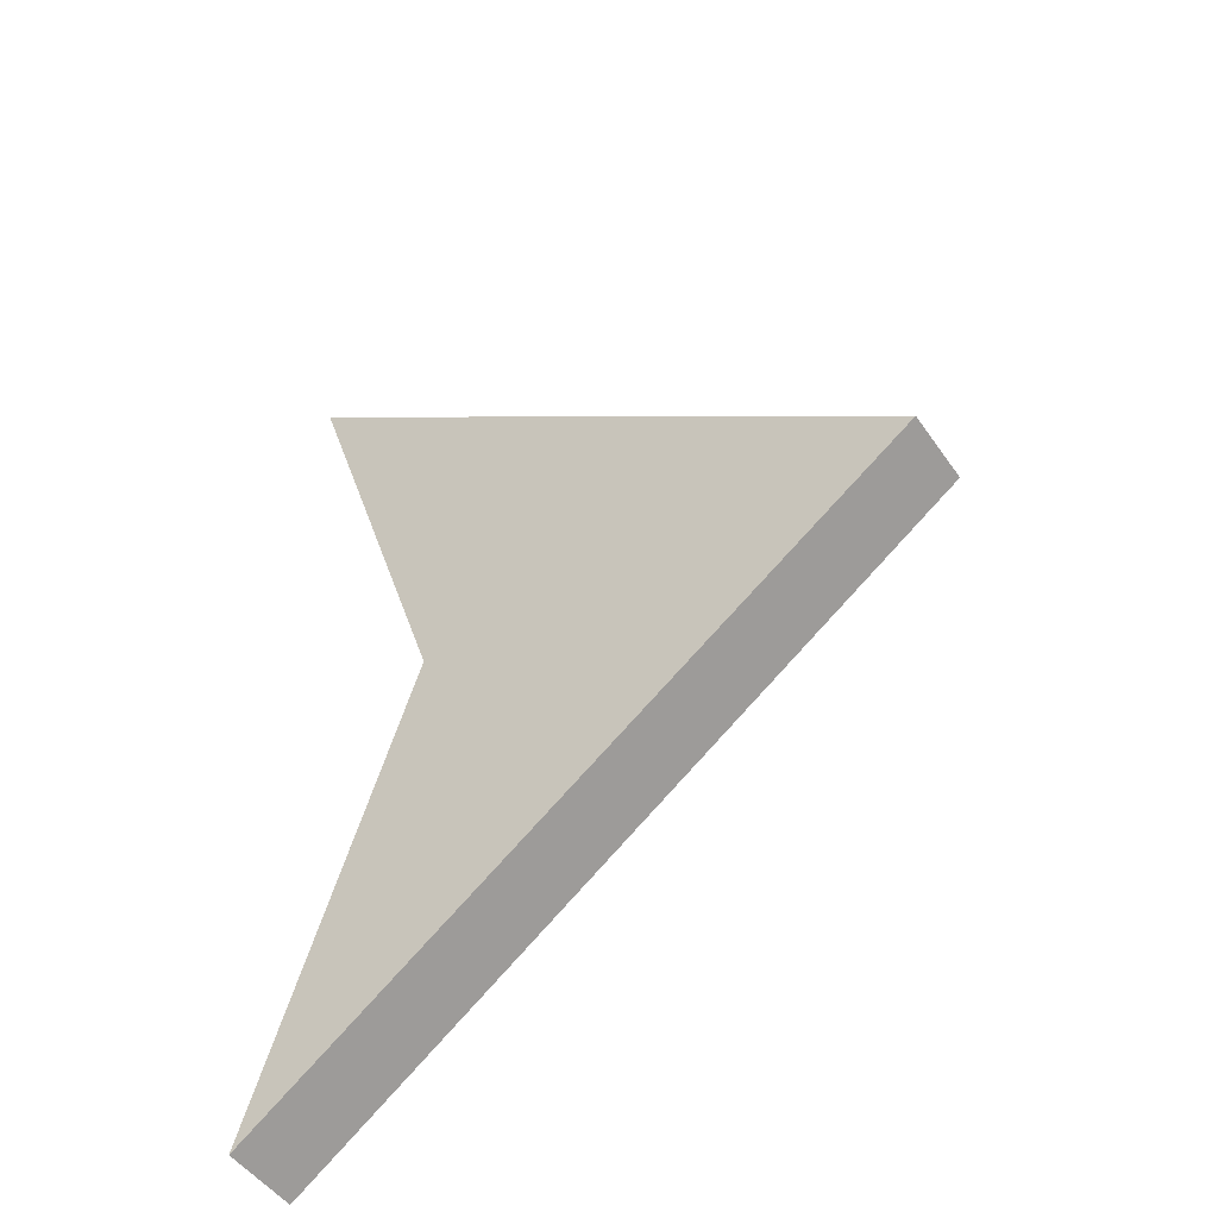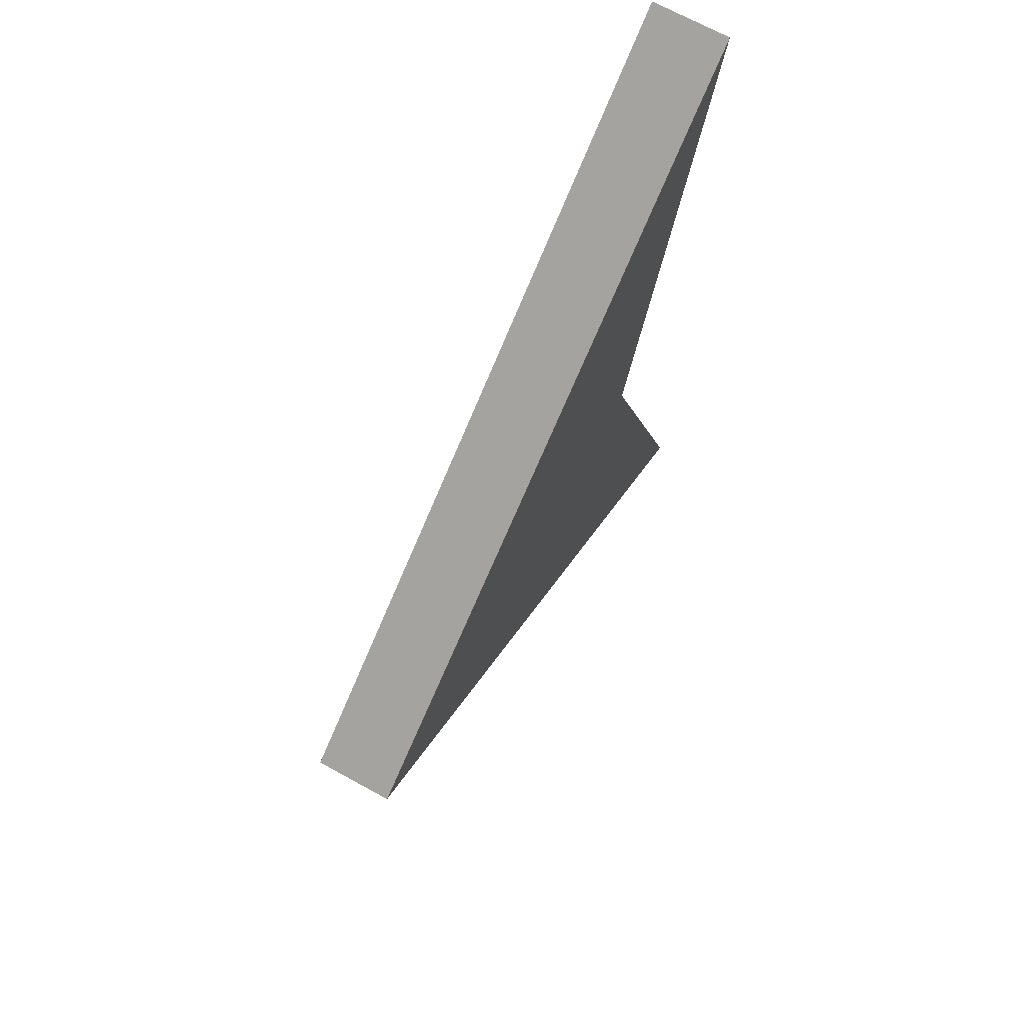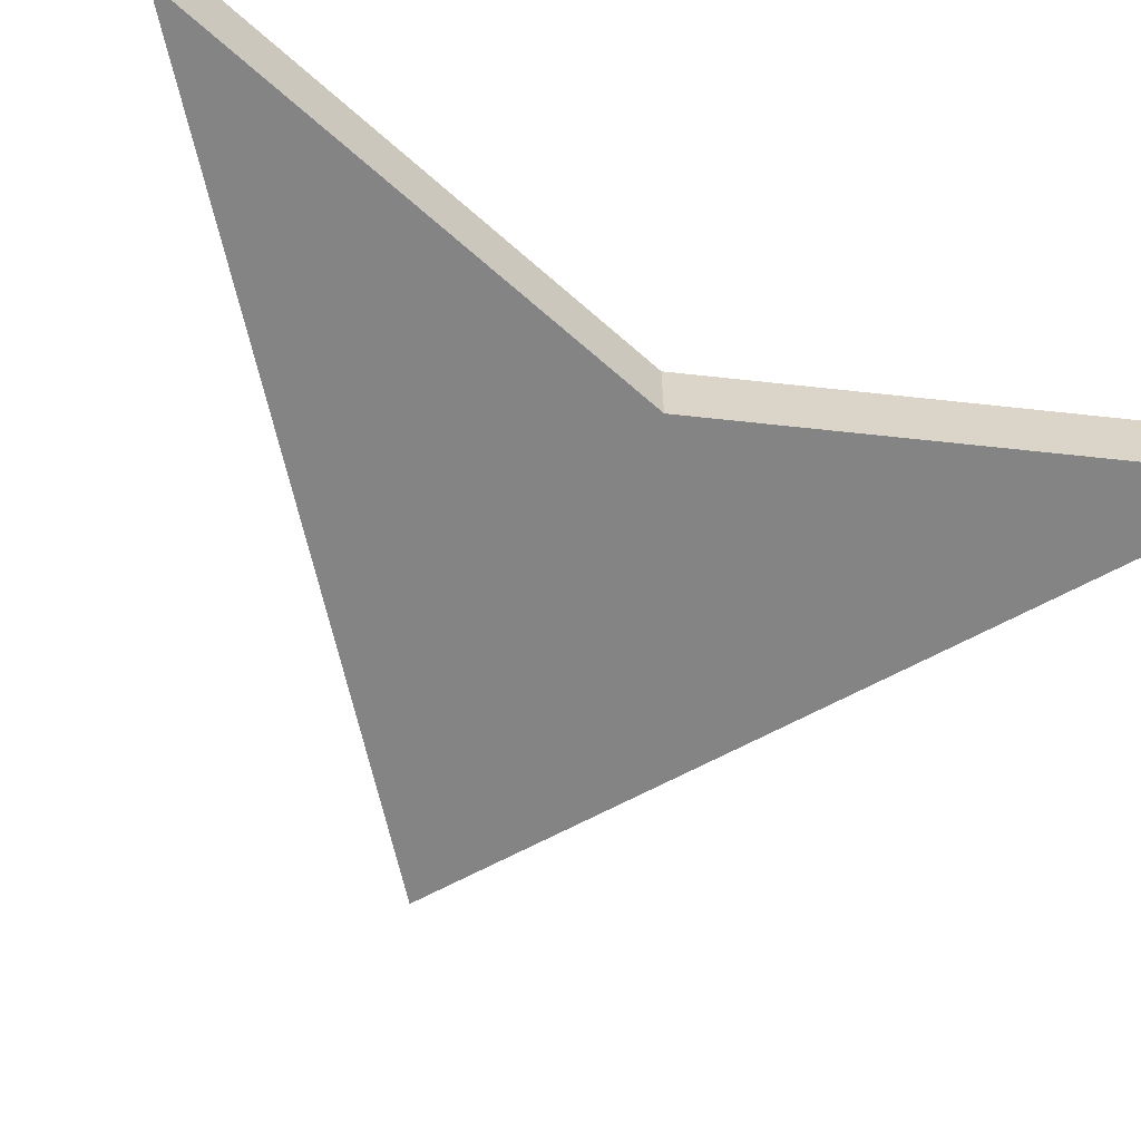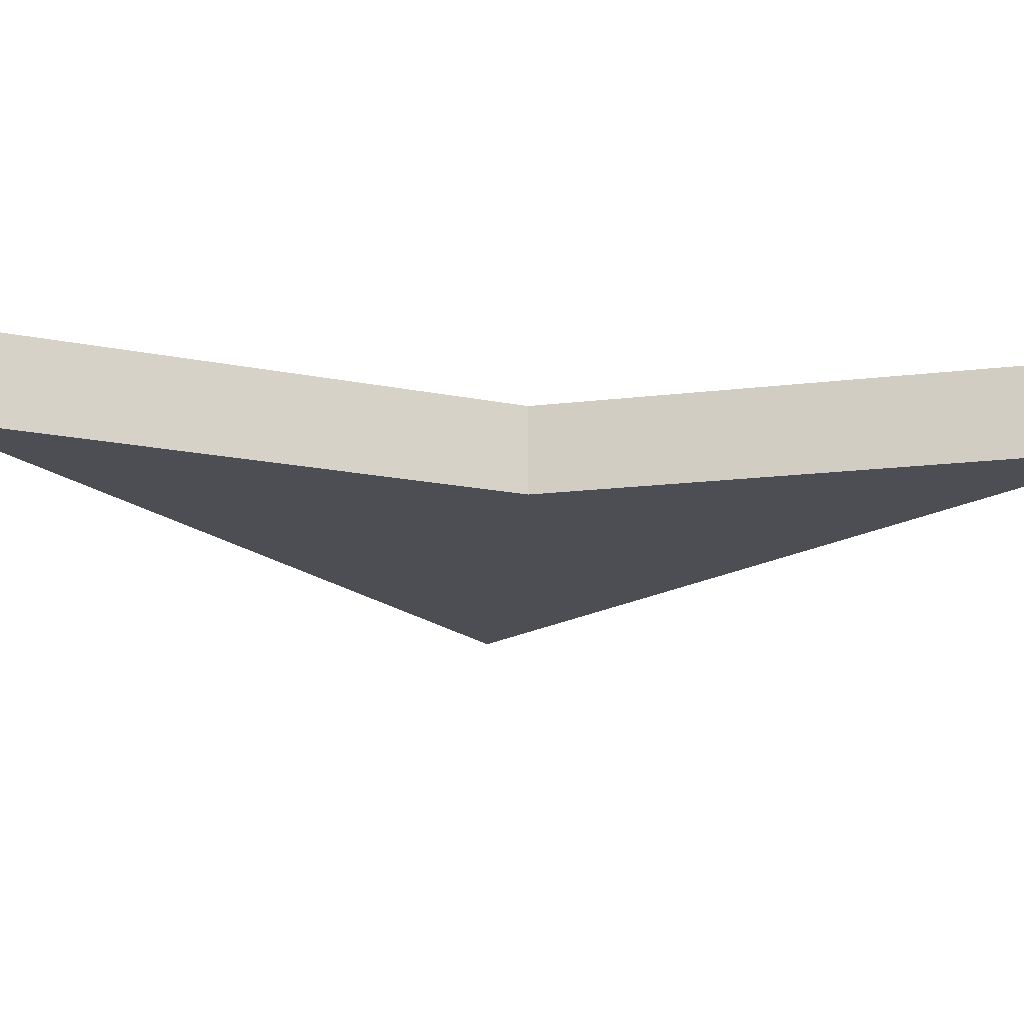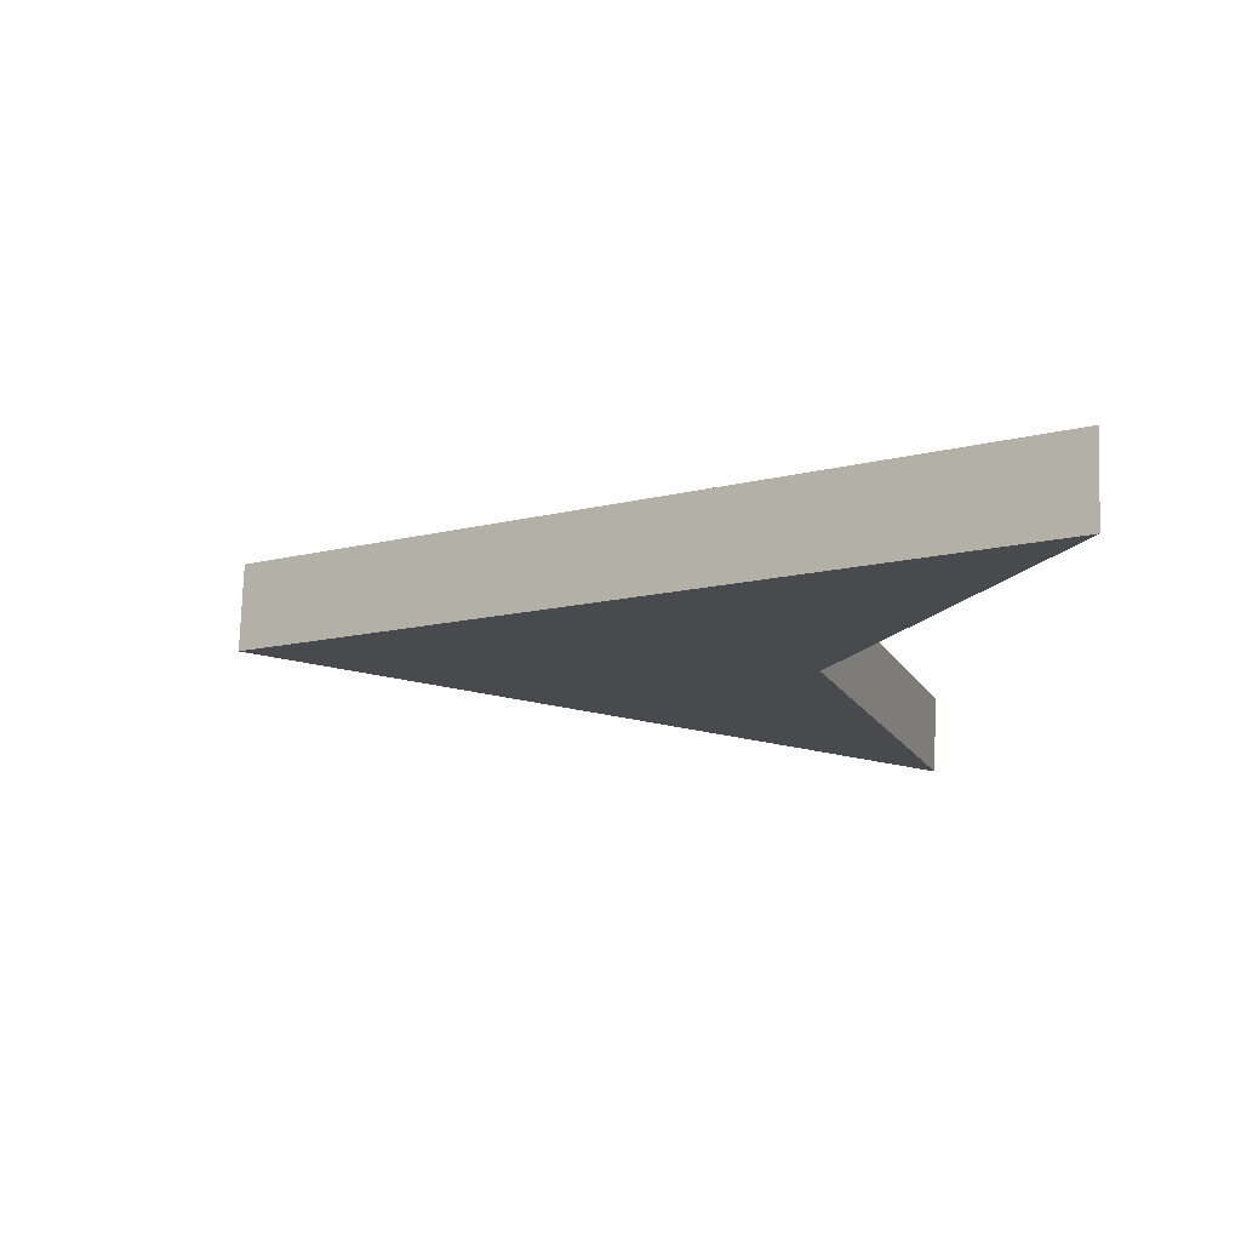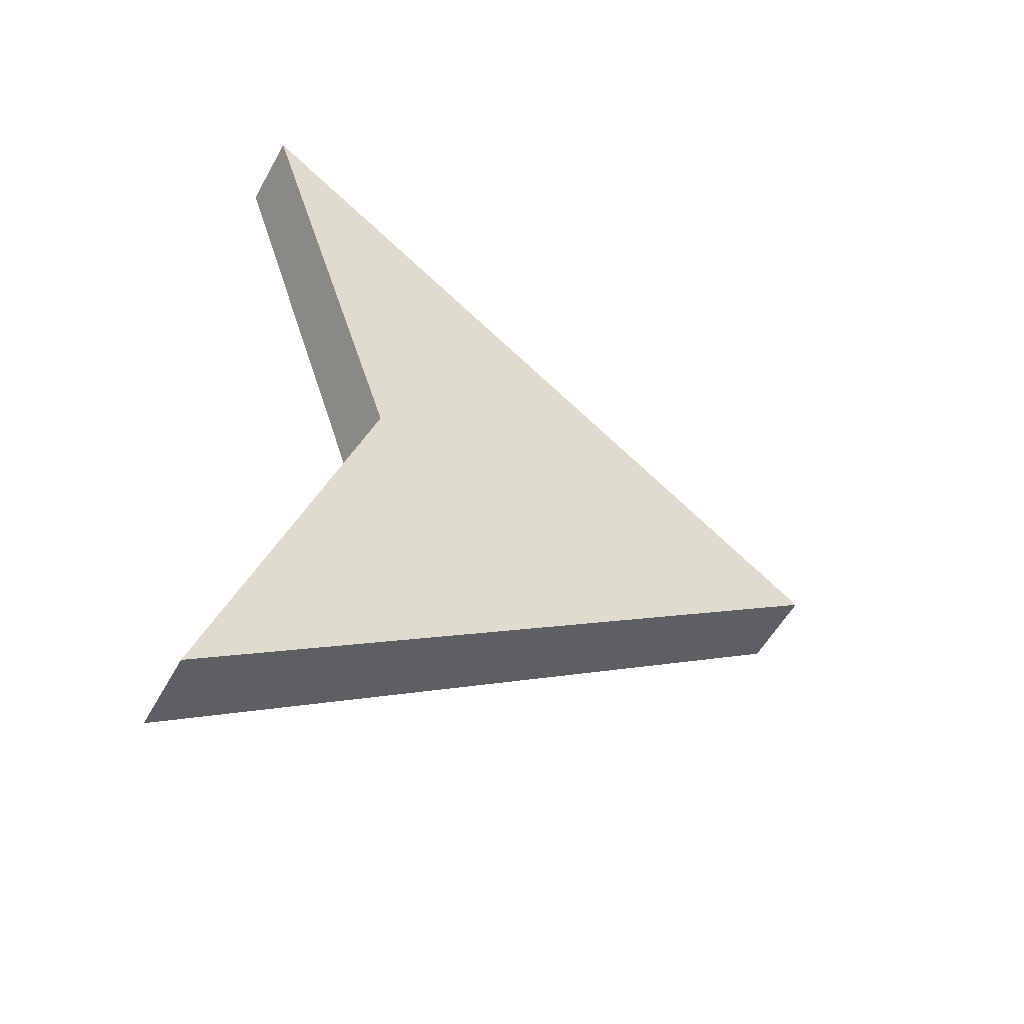
<metadata>
{"format":"obj","ext":"obj","renderer":"f3d","projection":"perspective","resolution":1024,"background":"white","views":[{"elev":-48.8,"azim":33.2,"up":"+Z"},{"elev":69.4,"azim":118.9,"up":"+Z"},{"elev":-61.4,"azim":-114.4,"up":"+Y"},{"elev":-17.3,"azim":-94.4,"up":"+Y"},{"elev":76.9,"azim":-178.0,"up":"+Z"},{"elev":-54.6,"azim":-28.6,"up":"+Z"}]}
</metadata>
<code>
o
v 0 0 0
v -0.309 -5.824e-17 -0.9511
v 1 0 0
v 0 0 0
v 1 0 0
v -0.309 5.824e-17 0.9511
v 1 0.1545 -9.461e-18
v -0.309 0.1545 -0.9511
v 0 0.1545 -9.461e-18
v -0.309 0.1545 0.9511
v 1 0.1545 -9.461e-18
v 0 0.1545 -9.461e-18
v 0 0 0
v 0 0.1545 -9.461e-18
v -0.309 -5.824e-17 -0.9511
v -0.309 -5.824e-17 -0.9511
v 0 0.1545 -9.461e-18
v -0.309 0.1545 -0.9511
v -0.309 -5.824e-17 -0.9511
v -0.309 0.1545 -0.9511
v 1 0 0
v 1 0 0
v -0.309 0.1545 -0.9511
v 1 0.1545 -9.461e-18
v 1 0 0
v 1 0.1545 -9.461e-18
v -0.309 5.824e-17 0.9511
v -0.309 5.824e-17 0.9511
v 1 0.1545 -9.461e-18
v -0.309 0.1545 0.9511
v -0.309 5.824e-17 0.9511
v -0.309 0.1545 0.9511
v 0 0 0
v 0 0 0
v -0.309 0.1545 0.9511
v 0 0.1545 -9.461e-18
f 1 2 3
f 4 5 6
f 7 8 9
f 10 11 12
f 13 14 15
f 16 17 18
f 19 20 21
f 22 23 24
f 25 26 27
f 28 29 30
f 31 32 33
f 34 35 36

</code>
